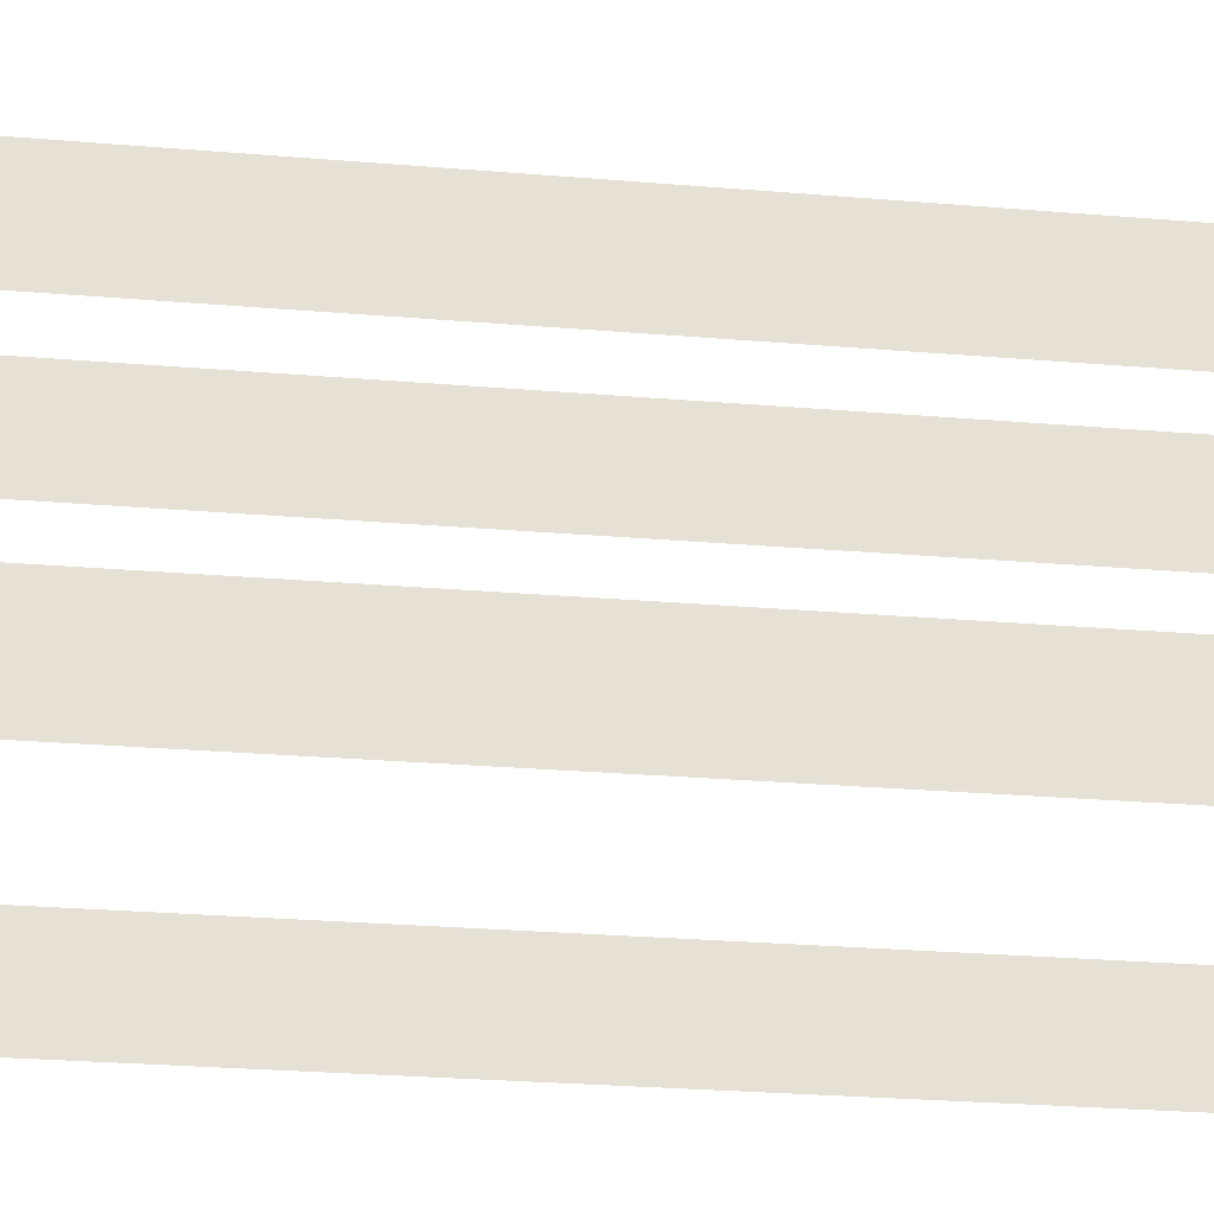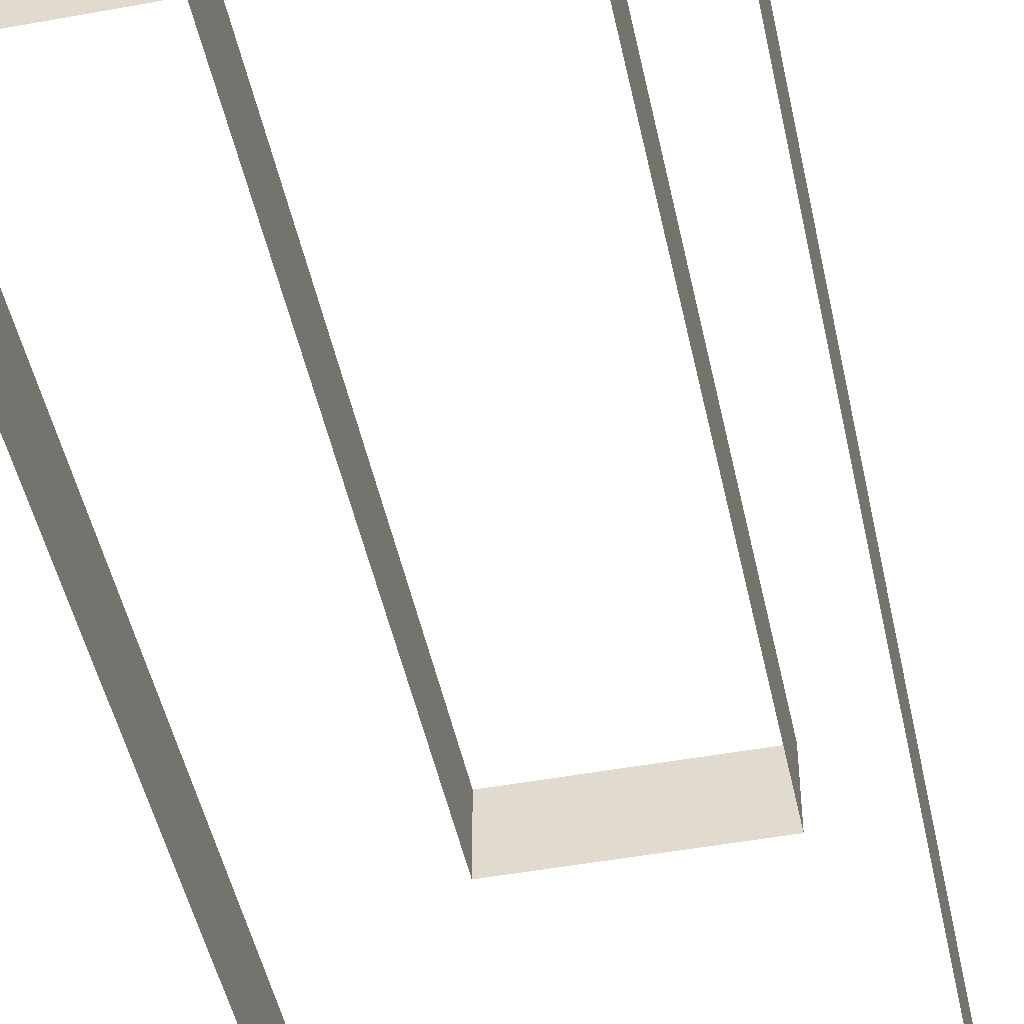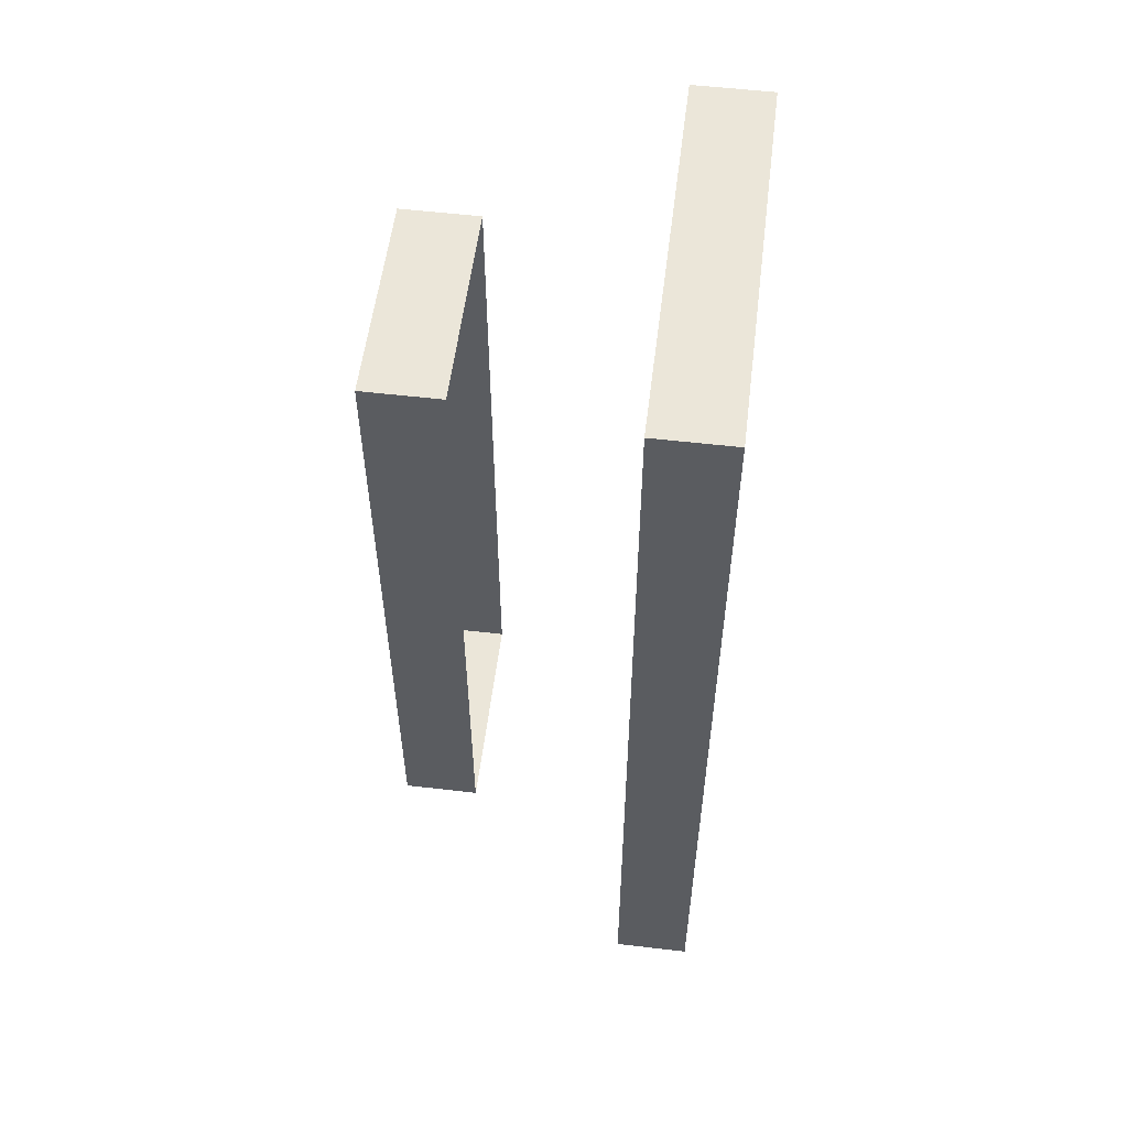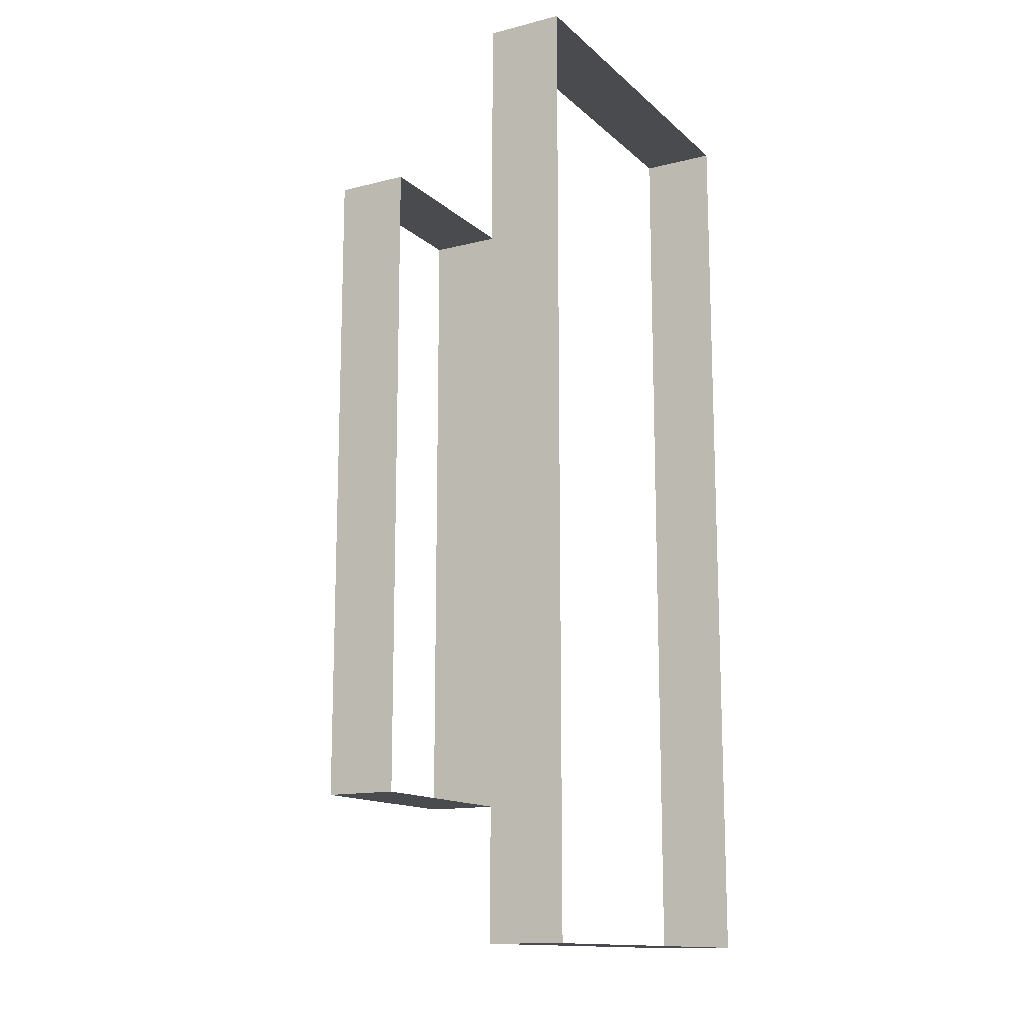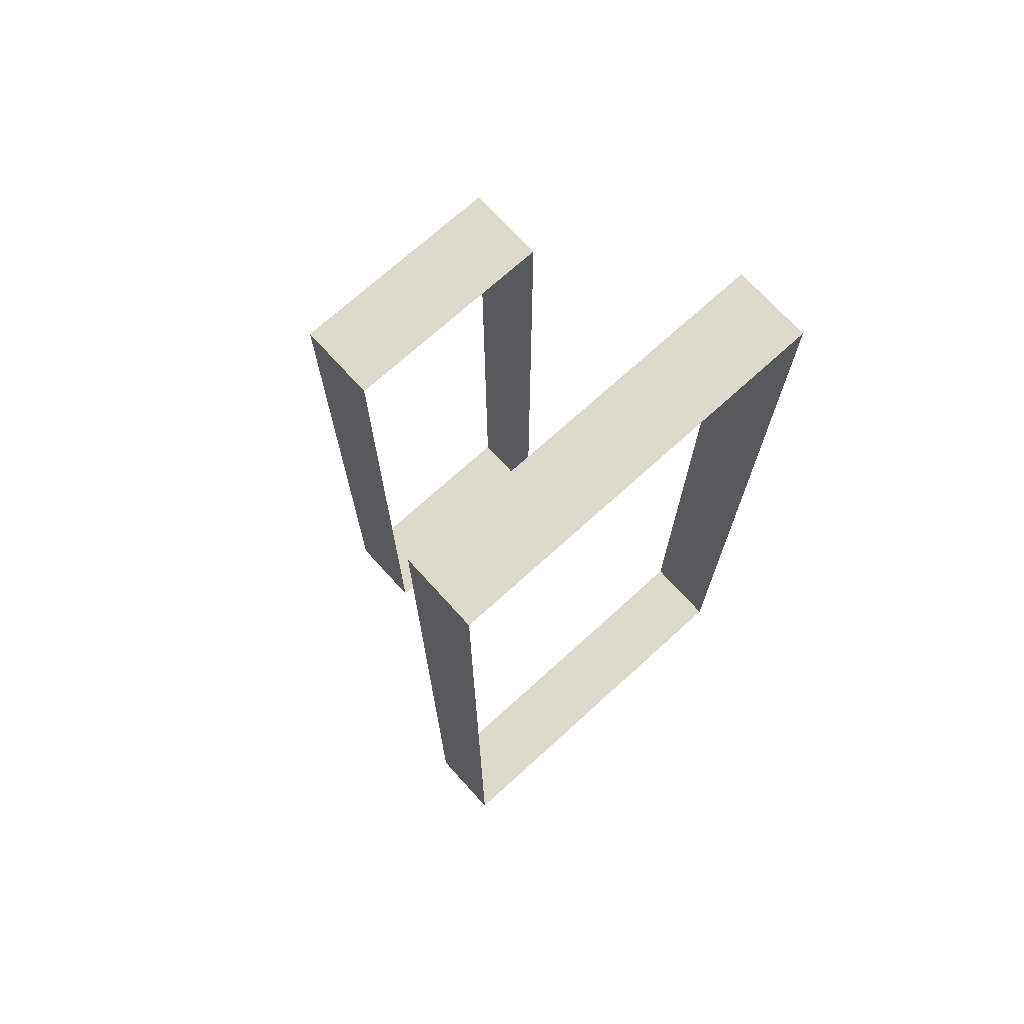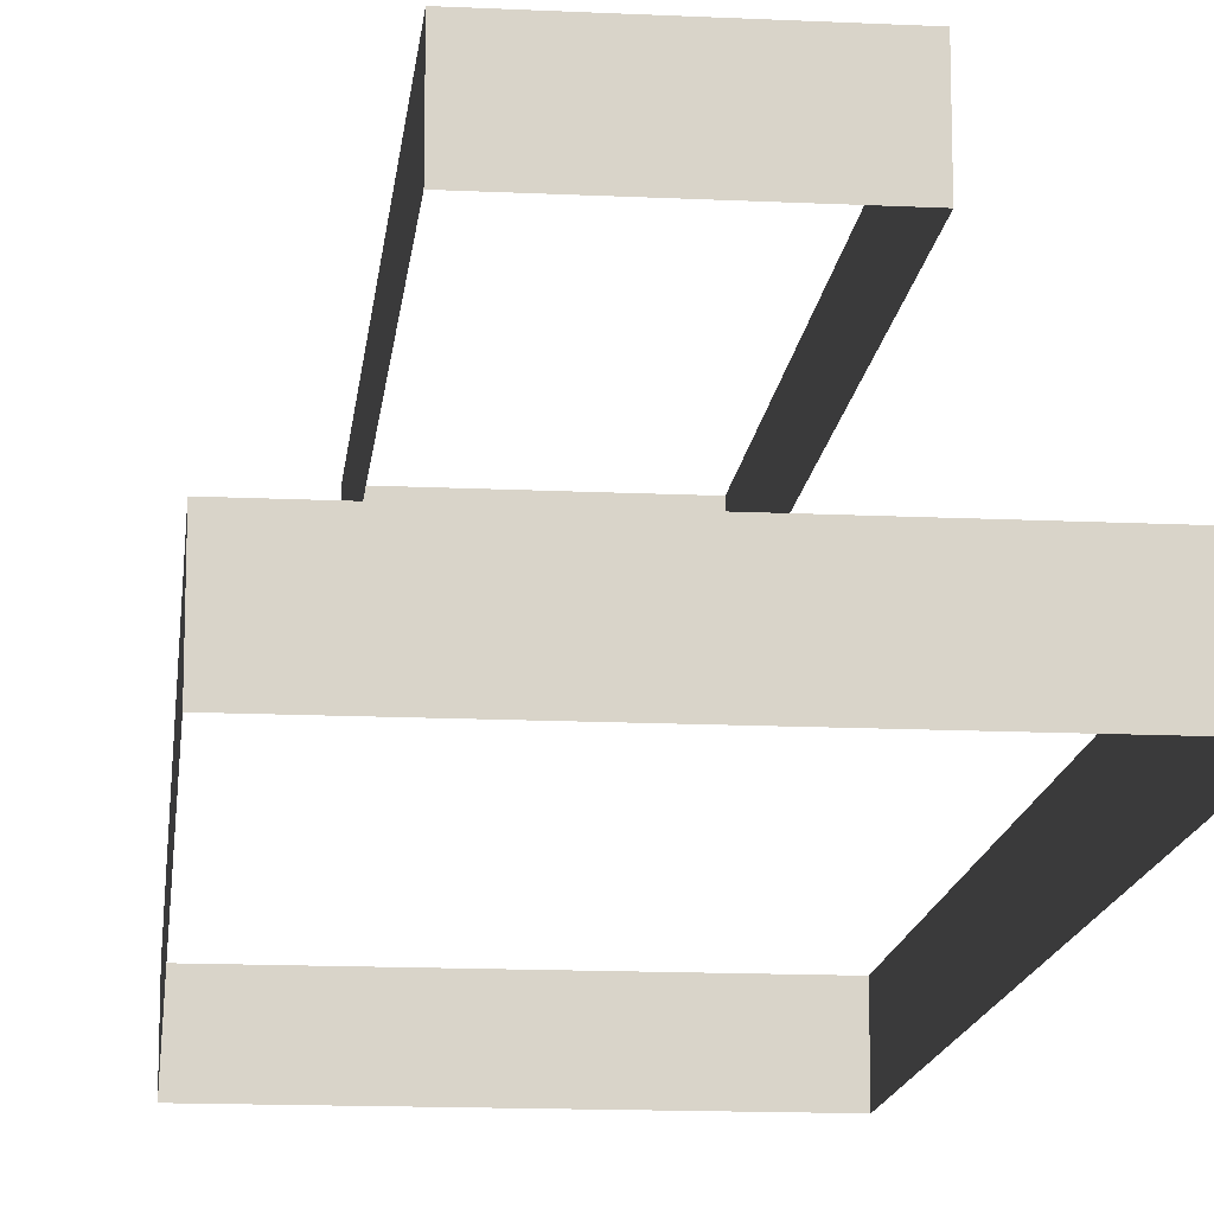
<metadata>
{"format":"obj","ext":"obj","renderer":"f3d","projection":"perspective","resolution":1024,"background":"white","views":[{"elev":-24.4,"azim":-98.2,"up":"+Y"},{"elev":-47.2,"azim":-168.2,"up":"+Y"},{"elev":55.7,"azim":-83.0,"up":"+Z"},{"elev":-13.9,"azim":-60.8,"up":"+Z"},{"elev":72.0,"azim":-42.2,"up":"+Z"},{"elev":-14.4,"azim":174.0,"up":"+Y"}]}
</metadata>
<code>
o Glass_Cube.002
v 0.01212 0.0835 0.09629
v 0.01212 0.08826 0.09629
v 0.01212 0.0835 0.03794
v 0.01212 0.08826 0.03794
v 0.006508 0.1037 0.04769
v 0.006508 0.0989 0.04769
v 0.006508 0.1037 0.09064
v 0.006508 0.0989 0.09064
v 0.006508 0.1037 0.06201
v 0.006508 0.1037 0.07633
v 0.01212 0.08826 0.05739
v 0.01212 0.08826 0.07684
v 0.006508 0.0989 0.07633
v 0.006508 0.0989 0.06201
v 0.01212 0.0835 0.07684
v 0.01212 0.0835 0.05739
v -0.01212 0.0835 0.09629
v -0.01212 0.08826 0.09629
v -0.01212 0.0835 0.03794
v -0.01212 0.08826 0.03794
v -0.006508 0.1037 0.04769
v -0.006508 0.0989 0.04769
v -0.006508 0.1037 0.09064
v -0.006508 0.0989 0.09064
v -0.006508 0.1037 0.06201
v -0.006508 0.1037 0.07633
v -0.01212 0.08826 0.05739
v -0.01212 0.08826 0.07684
v -0.006508 0.0989 0.07633
v -0.006508 0.0989 0.06201
v -0.01212 0.0835 0.07684
v -0.01212 0.0835 0.05739
f 2 15 12
f 10 8 13
f 9 6 5
f 9 13 14
f 11 3 4
f 12 16 11
f 20 3 19
f 18 1 2
f 21 6 22
f 23 8 7
f 31 18 28
f 26 24 23
f 22 25 21
f 25 29 26
f 19 27 20
f 32 28 27
f 2 1 15
f 10 7 8
f 9 14 6
f 9 10 13
f 11 16 3
f 12 15 16
f 20 4 3
f 18 17 1
f 21 5 6
f 23 24 8
f 31 17 18
f 26 29 24
f 22 30 25
f 25 30 29
f 19 32 27
f 32 31 28

</code>
